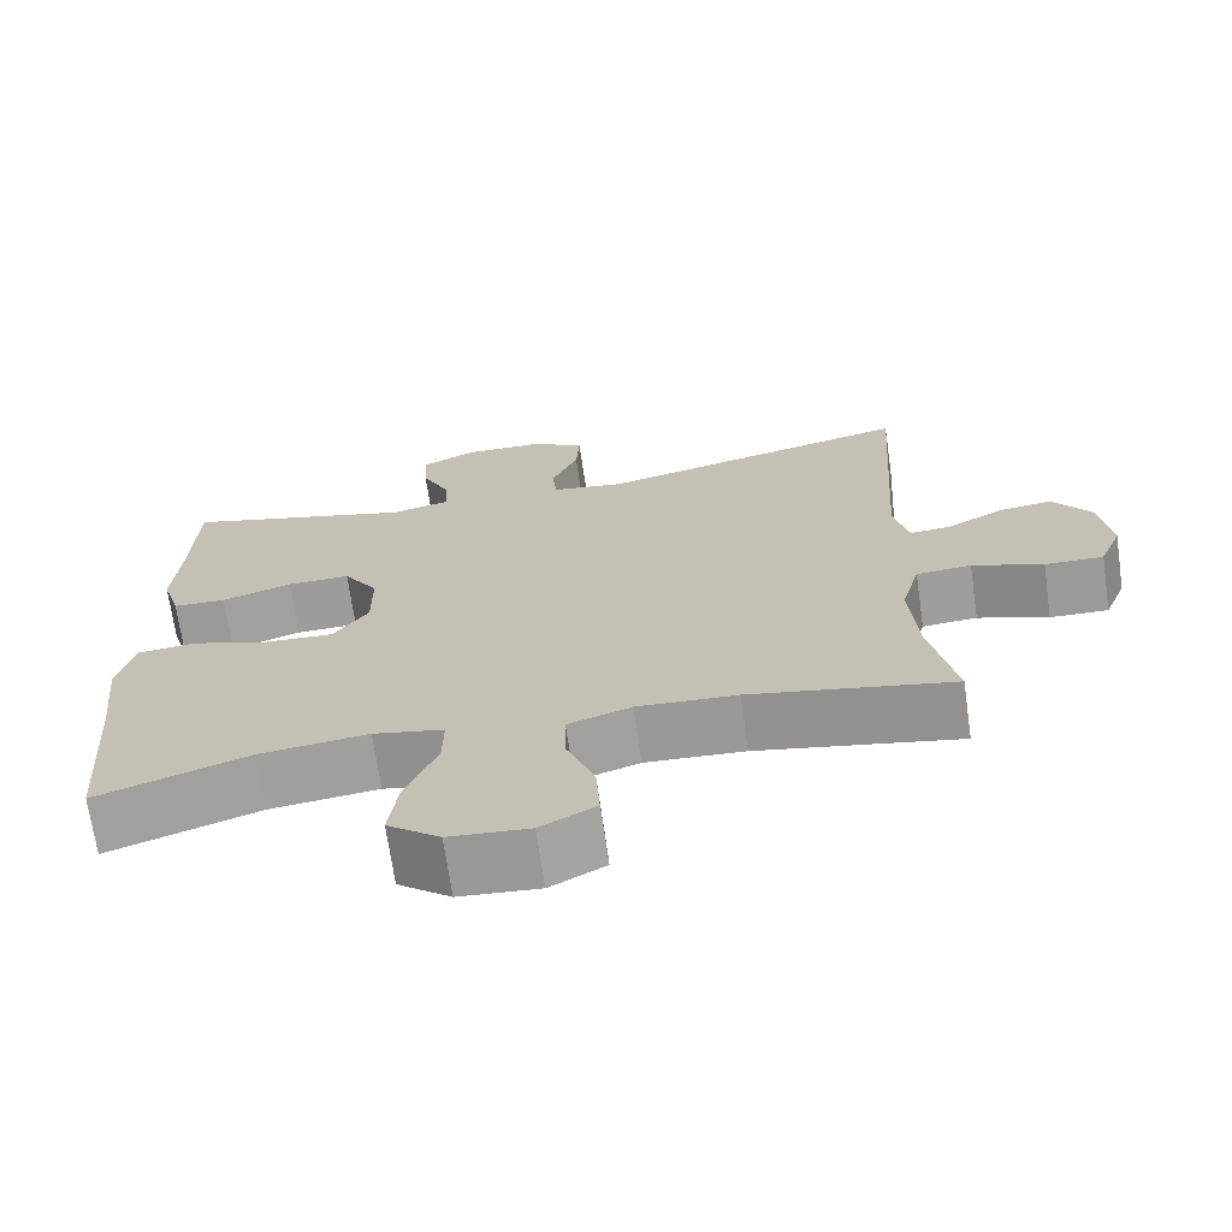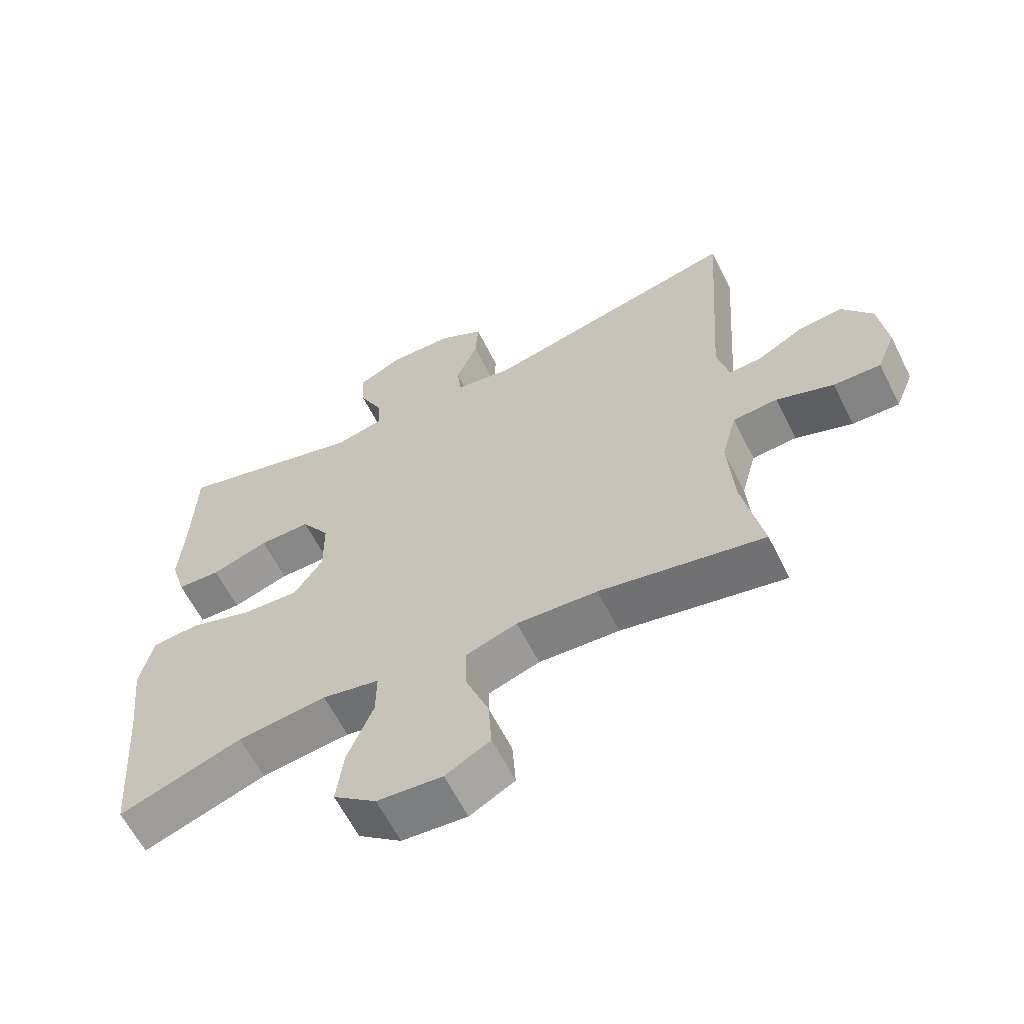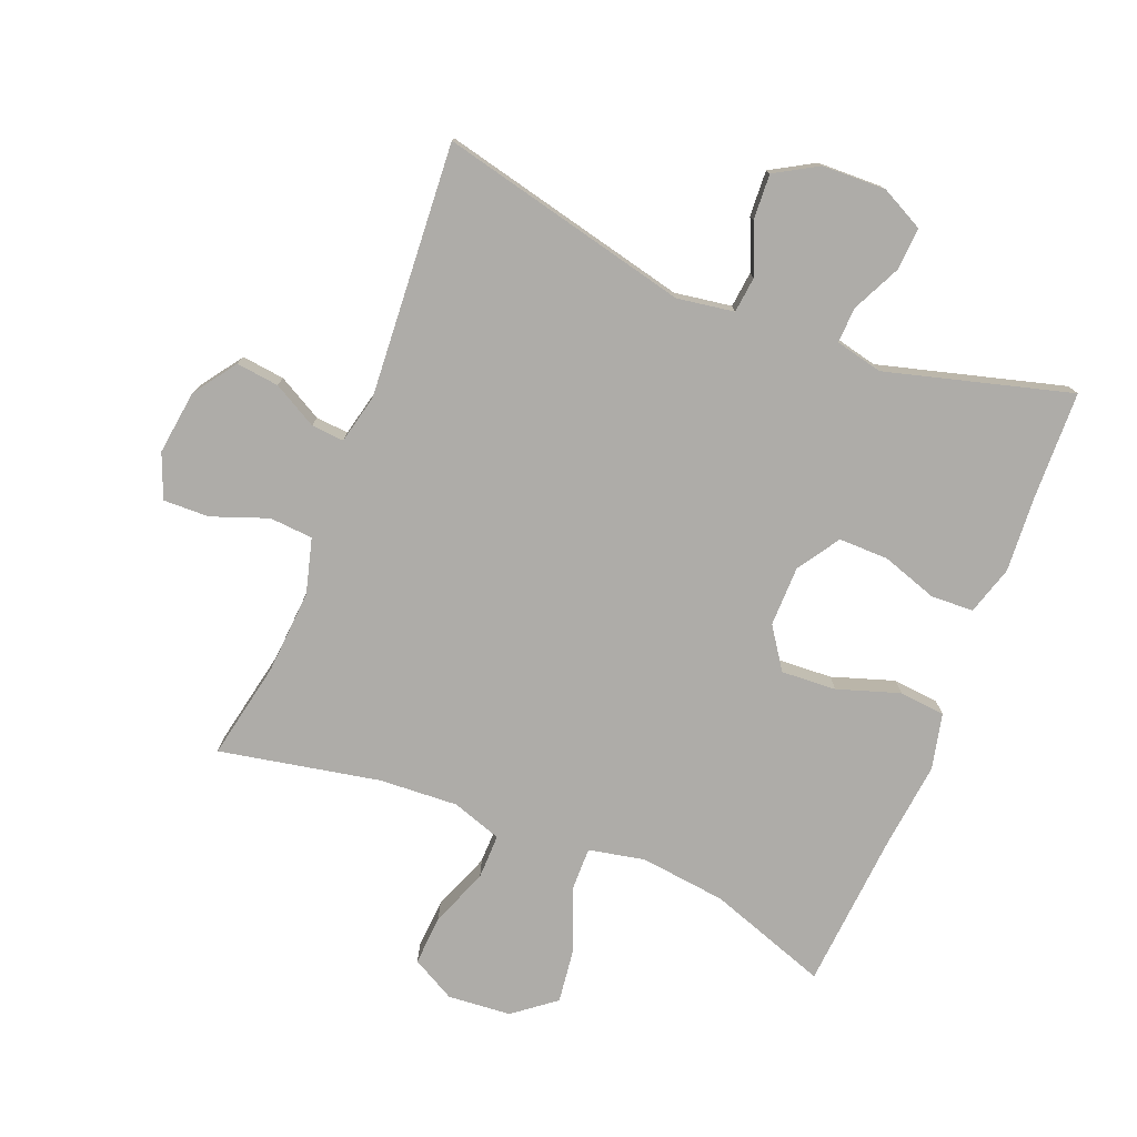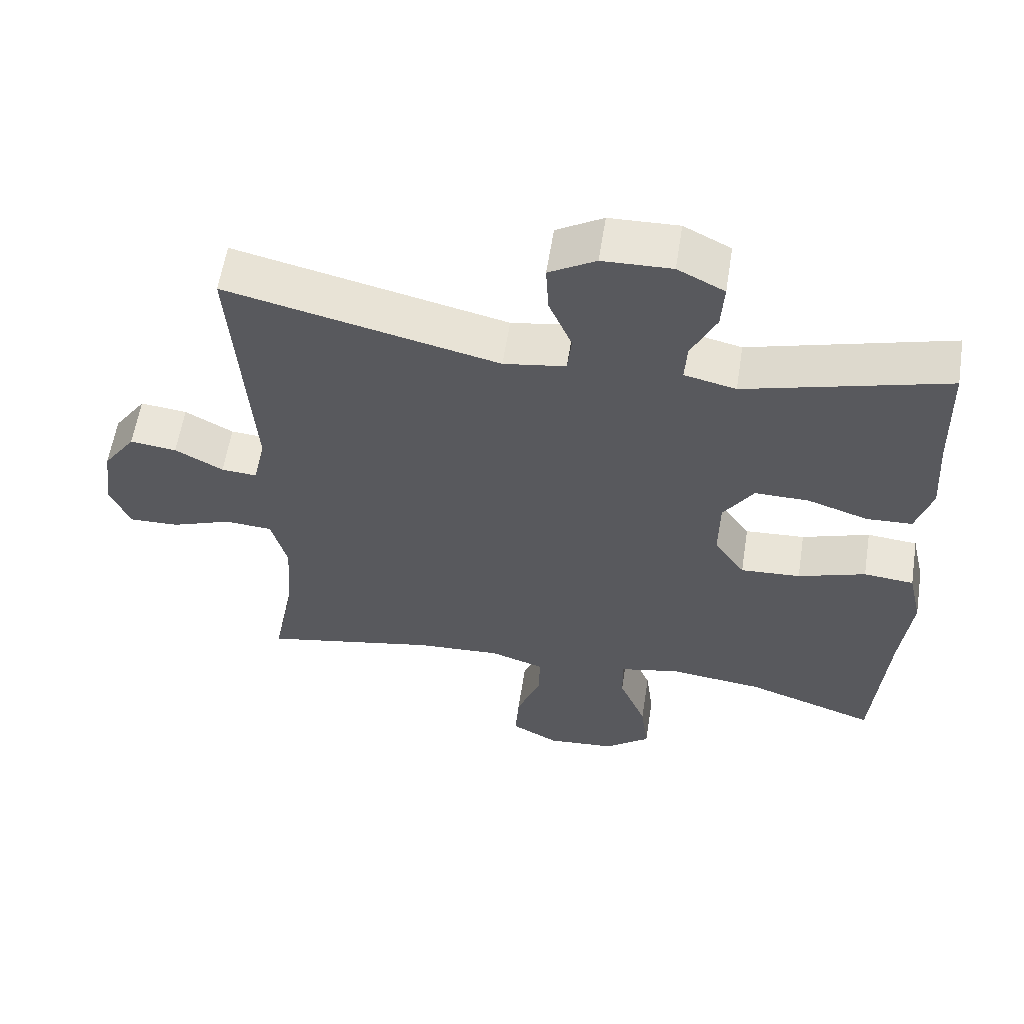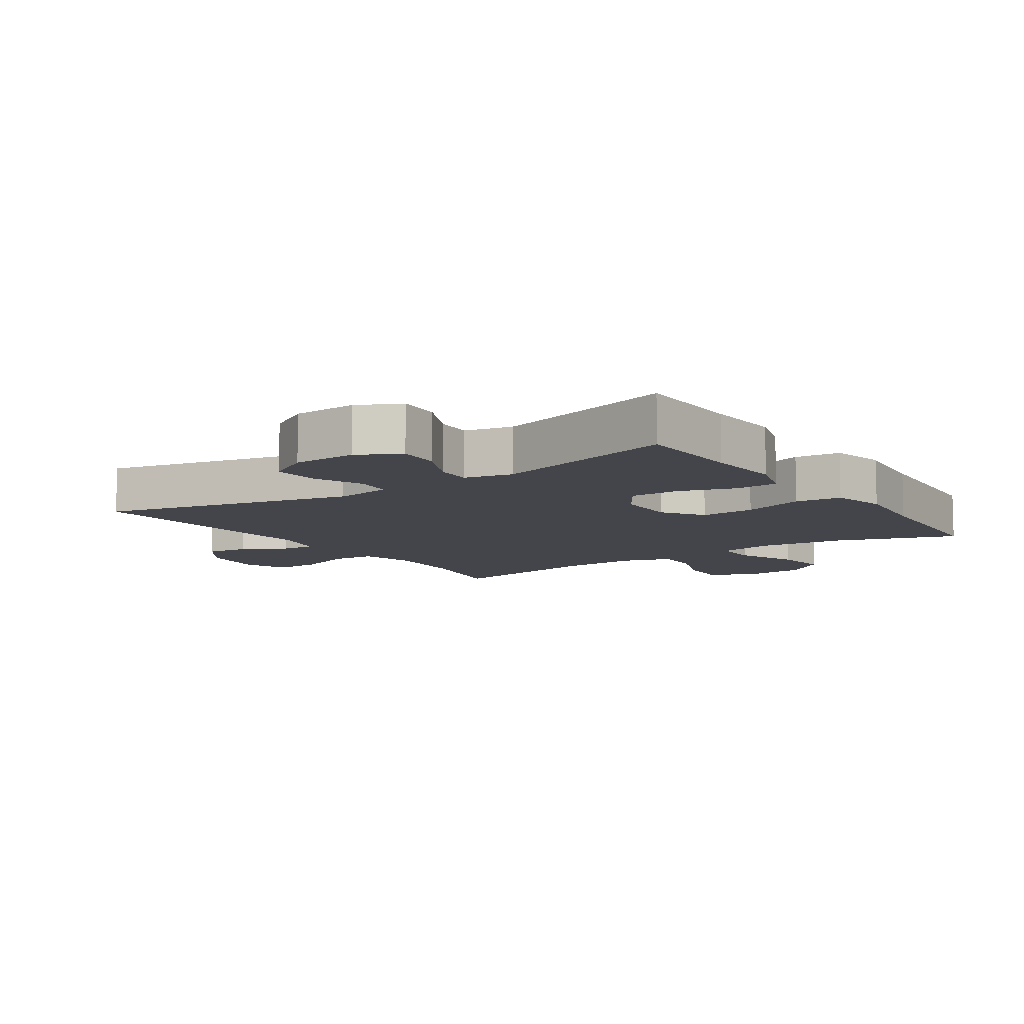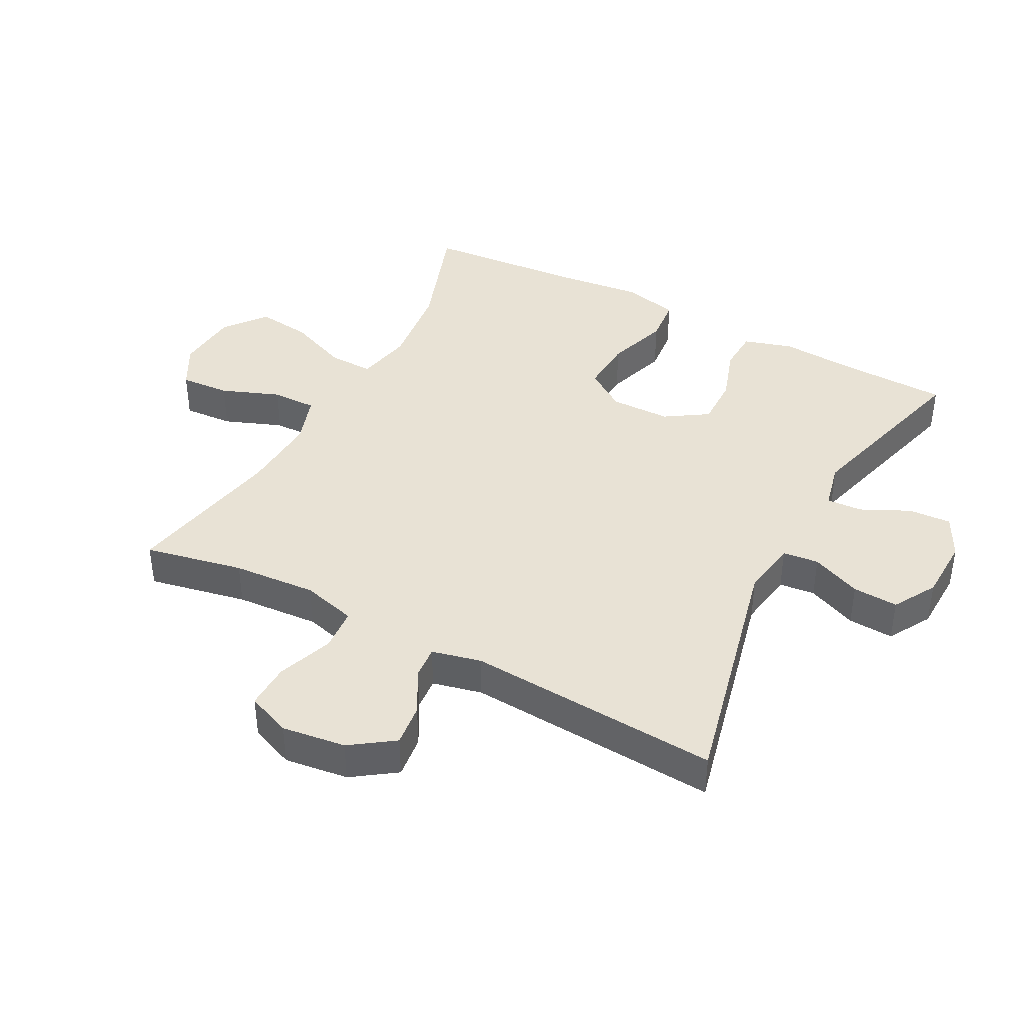
<metadata>
{"format":"obj","ext":"obj","renderer":"f3d","projection":"perspective","resolution":1024,"background":"white","views":[{"elev":-69.9,"azim":-171.8,"up":"+Z"},{"elev":-61.9,"azim":-153.4,"up":"+Z"},{"elev":-76.8,"azim":-21.8,"up":"+Y"},{"elev":58.8,"azim":8.9,"up":"+Z"},{"elev":-9.2,"azim":34.3,"up":"+Y"},{"elev":40.7,"azim":-62.1,"up":"+Y"}]}
</metadata>
<code>
v 0.5 0.07 0.5
v 0.505 0.07 0.331
v 0.513 0.07 0.213
v 0.49 0.07 0.137
v 0.424 0.07 0.134
v 0.337 0.07 0.163
v 0.259 0.07 0.164
v 0.216 0.07 0.098
v 0.215 0.07 0.004
v 0.259 0.07 -0.06
v 0.345 0.07 -0.055
v 0.442 0.07 -0.023
v 0.514 0.07 -0.03
v 0.534 0.07 -0.117
v 0.519 0.07 -0.251
v 0.5 0.07 -0.5
v 0.313 0.07 -0.435
v 0.178 0.07 -0.419
v 0.091 0.07 -0.437
v 0.092 0.07 -0.506
v 0.131 0.07 -0.601
v 0.142 0.07 -0.687
v 0.077 0.07 -0.738
v -0.022 0.07 -0.746
v -0.09 0.07 -0.709
v -0.085 0.07 -0.631
v -0.05 0.07 -0.54
v -0.049 0.07 -0.47
v -0.127 0.07 -0.444
v -0.25 0.07 -0.451
v -0.5 0.07 -0.5
v -0.469 0.07 -0.346
v -0.46 0.07 -0.215
v -0.483 0.07 -0.13
v -0.551 0.07 -0.125
v -0.638 0.07 -0.157
v -0.71 0.07 -0.159
v -0.738 0.07 -0.09
v -0.725 0.07 0.01
v -0.678 0.07 0.077
v -0.611 0.07 0.069
v -0.542 0.07 0.031
v -0.491 0.07 0.027
v -0.473 0.07 0.104
v -0.5 0.07 0.5
v -0.11 0.07 0.409
v -0.021 0.07 0.423
v -0.015 0.07 0.479
v -0.048 0.07 0.557
v -0.052 0.07 0.628
v 0.015 0.07 0.667
v 0.114 0.07 0.67
v 0.181 0.07 0.636
v 0.177 0.07 0.569
v 0.141 0.07 0.494
v 0.138 0.07 0.438
v 0.212 0.07 0.421
v 0.5 0 0.5
v 0.505 0 0.331
v 0.513 0 0.213
v 0.49 0 0.137
v 0.424 0 0.134
v 0.337 0 0.163
v 0.259 0 0.164
v 0.216 0 0.098
v 0.215 0 0.004
v 0.259 0 -0.06
v 0.345 0 -0.055
v 0.442 0 -0.023
v 0.514 0 -0.03
v 0.534 0 -0.117
v 0.519 0 -0.251
v 0.5 0 -0.5
v 0.313 0 -0.435
v 0.178 0 -0.419
v 0.091 0 -0.437
v 0.092 0 -0.506
v 0.131 0 -0.601
v 0.142 0 -0.687
v 0.077 0 -0.738
v -0.022 0 -0.746
v -0.09 0 -0.709
v -0.085 0 -0.631
v -0.05 0 -0.54
v -0.049 0 -0.47
v -0.127 0 -0.444
v -0.25 0 -0.451
v -0.5 0 -0.5
v -0.469 0 -0.346
v -0.46 0 -0.215
v -0.483 0 -0.13
v -0.551 0 -0.125
v -0.638 0 -0.157
v -0.71 0 -0.159
v -0.738 0 -0.09
v -0.725 0 0.01
v -0.678 0 0.077
v -0.611 0 0.069
v -0.542 0 0.031
v -0.491 0 0.027
v -0.473 0 0.104
v -0.5 0 0.5
v -0.11 0 0.409
v -0.021 0 0.423
v -0.015 0 0.479
v -0.048 0 0.557
v -0.052 0 0.628
v 0.015 0 0.667
v 0.114 0 0.67
v 0.181 0 0.636
v 0.177 0 0.569
v 0.141 0 0.494
v 0.138 0 0.438
v 0.212 0 0.421
f 53 54 55
f 52 53 55
f 51 52 55
f 50 51 55
f 49 50 55
f 48 49 55
f 47 48 55 56
f 46 47 56 57
f 44 45 46
f 43 44 46 57
f 40 41 42
f 39 40 42
f 38 39 42
f 37 38 42
f 36 37 42
f 35 36 42
f 34 35 42 43
f 57 1 2
f 43 57 2
f 34 43 2
f 33 34 2
f 30 31 32
f 29 30 32 33
f 25 26 27
f 24 25 27
f 23 24 27
f 22 23 27
f 21 22 27
f 20 21 27
f 19 20 27 28
f 15 16 17
f 15 17 18
f 14 15 18
f 13 14 18
f 12 13 18
f 11 12 18
f 10 11 18 19
f 4 5 6
f 3 4 6
f 2 3 6
f 2 6 7
f 33 2 7
f 28 29 33
f 19 28 33
f 10 19 33
f 9 10 33
f 8 9 33
f 7 8 33
f 112 111 110
f 112 110 109
f 112 109 108
f 112 108 107
f 112 107 106
f 112 106 105
f 113 112 105 104
f 114 113 104 103
f 103 102 101
f 114 103 101 100
f 99 98 97
f 99 97 96
f 99 96 95
f 99 95 94
f 99 94 93
f 99 93 92
f 100 99 92 91
f 59 58 114
f 59 114 100
f 59 100 91
f 59 91 90
f 89 88 87
f 90 89 87 86
f 84 83 82
f 84 82 81
f 84 81 80
f 84 80 79
f 84 79 78
f 84 78 77
f 85 84 77 76
f 74 73 72
f 75 74 72
f 75 72 71
f 75 71 70
f 75 70 69
f 75 69 68
f 76 75 68 67
f 63 62 61
f 63 61 60
f 63 60 59
f 64 63 59
f 64 59 90
f 90 86 85
f 90 85 76
f 90 76 67
f 90 67 66
f 90 66 65
f 90 65 64
f 1 58 59 2
f 2 59 60 3
f 3 60 61 4
f 4 61 62 5
f 5 62 63 6
f 6 63 64 7
f 7 64 65 8
f 8 65 66 9
f 9 66 67 10
f 10 67 68 11
f 11 68 69 12
f 12 69 70 13
f 13 70 71 14
f 14 71 72 15
f 15 72 73 16
f 16 73 74 17
f 17 74 75 18
f 18 75 76 19
f 19 76 77 20
f 20 77 78 21
f 21 78 79 22
f 22 79 80 23
f 23 80 81 24
f 24 81 82 25
f 25 82 83 26
f 26 83 84 27
f 27 84 85 28
f 28 85 86 29
f 29 86 87 30
f 30 87 88 31
f 31 88 89 32
f 32 89 90 33
f 33 90 91 34
f 34 91 92 35
f 35 92 93 36
f 36 93 94 37
f 37 94 95 38
f 38 95 96 39
f 39 96 97 40
f 40 97 98 41
f 41 98 99 42
f 42 99 100 43
f 43 100 101 44
f 44 101 102 45
f 45 102 103 46
f 46 103 104 47
f 47 104 105 48
f 48 105 106 49
f 49 106 107 50
f 50 107 108 51
f 51 108 109 52
f 52 109 110 53
f 53 110 111 54
f 54 111 112 55
f 55 112 113 56
f 56 113 114 57
f 57 114 58 1

</code>
